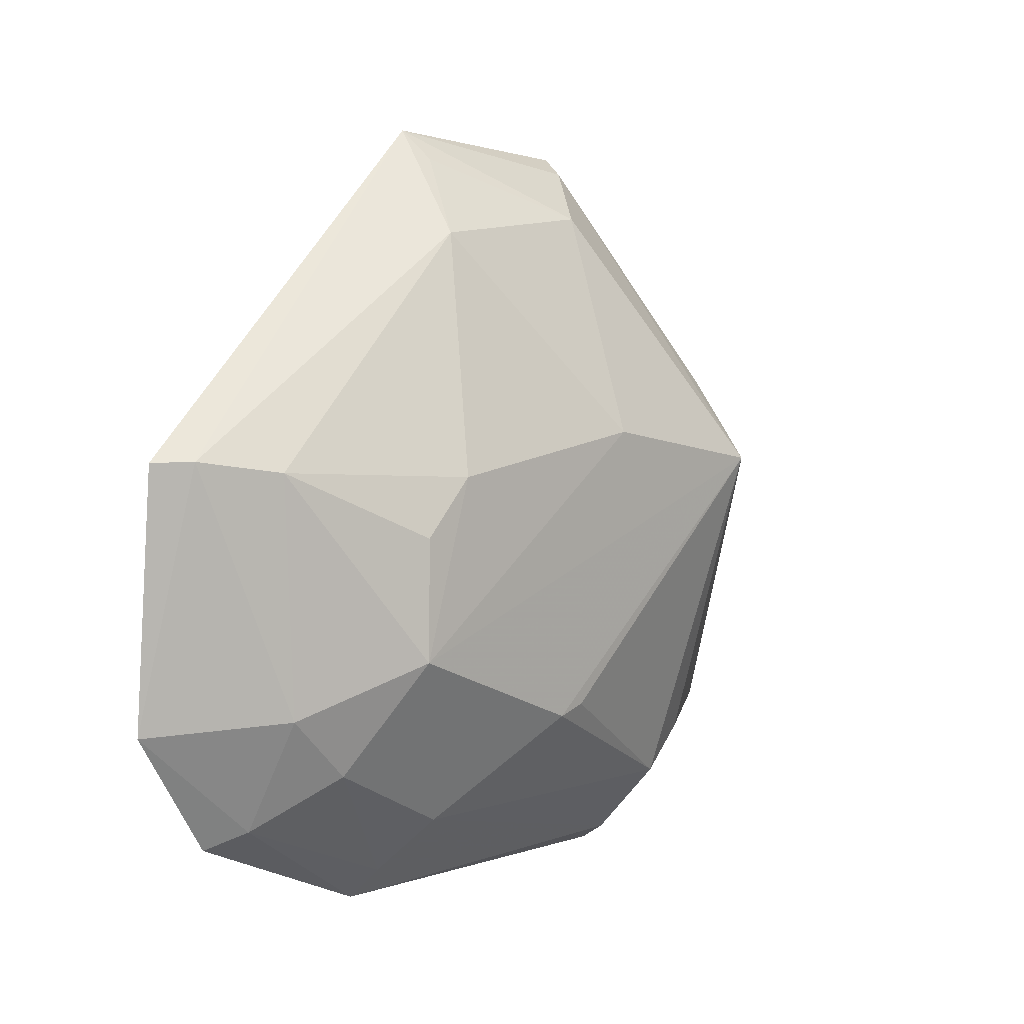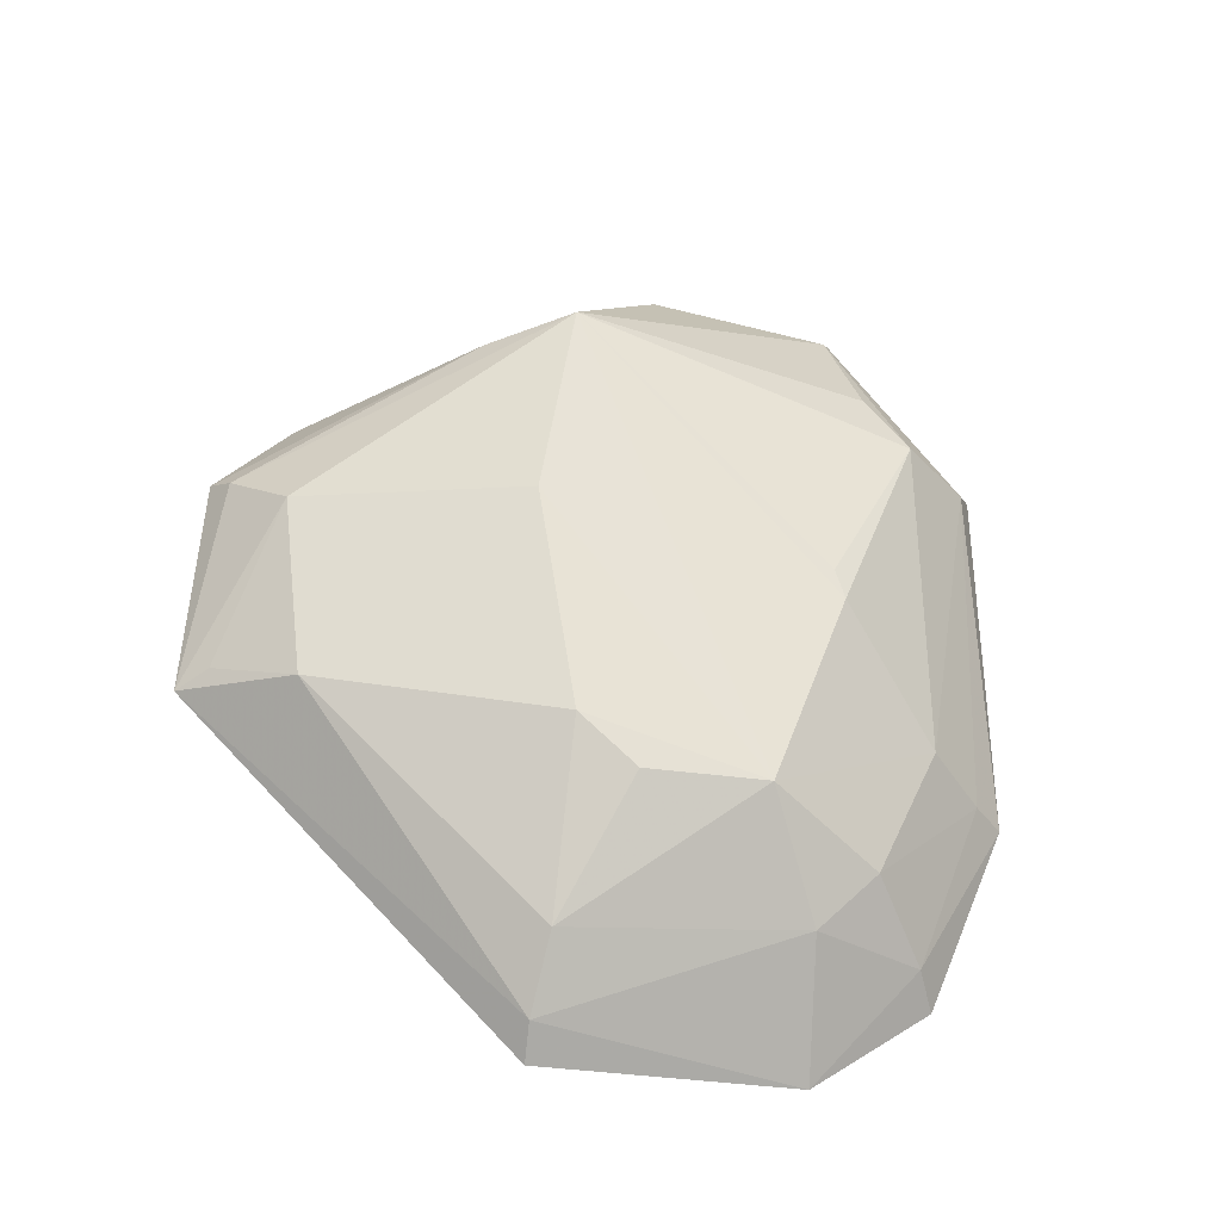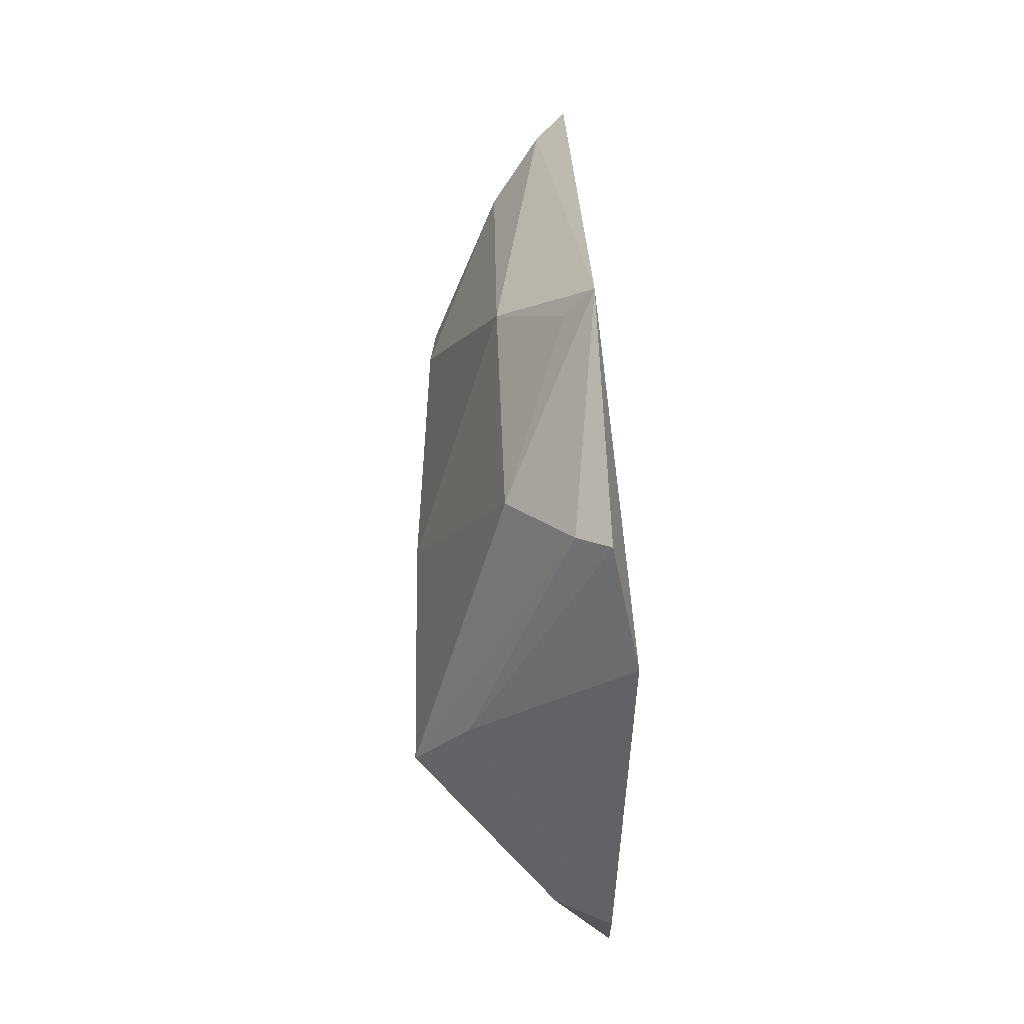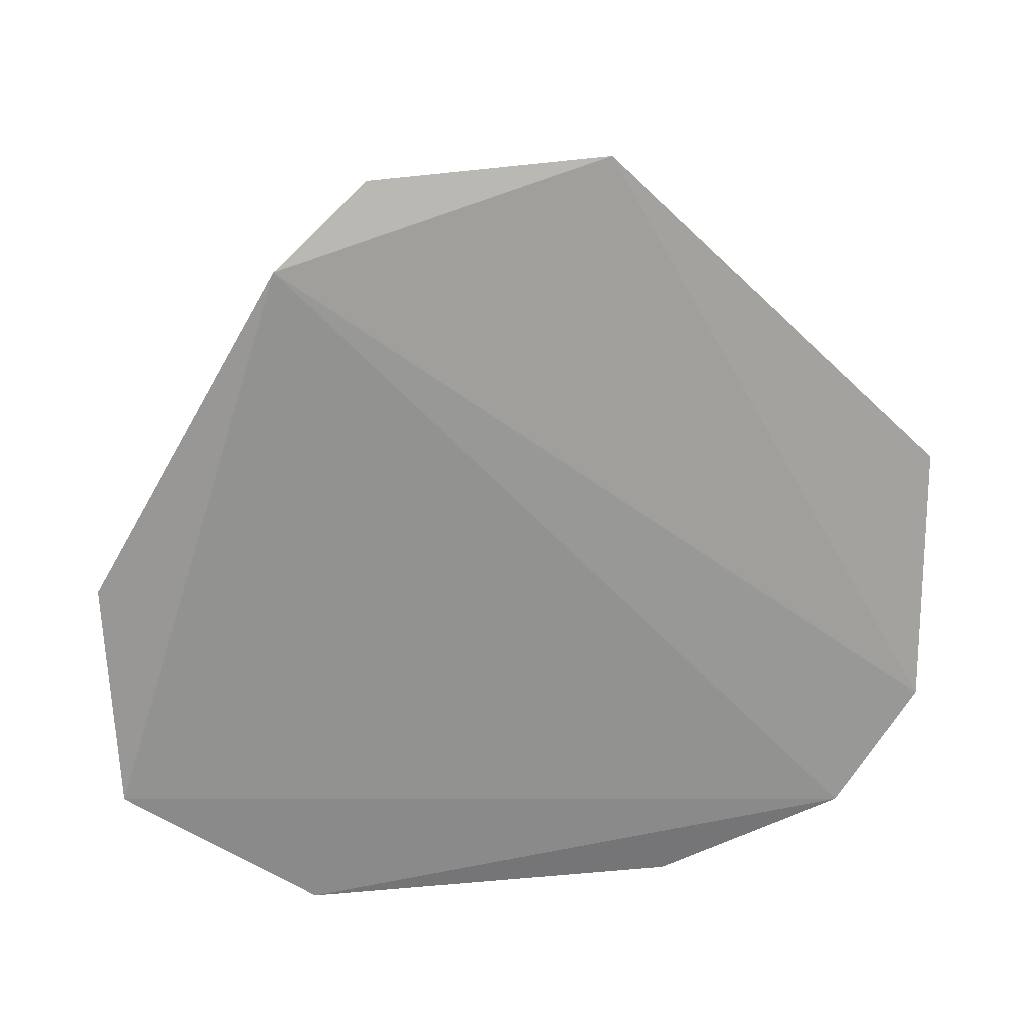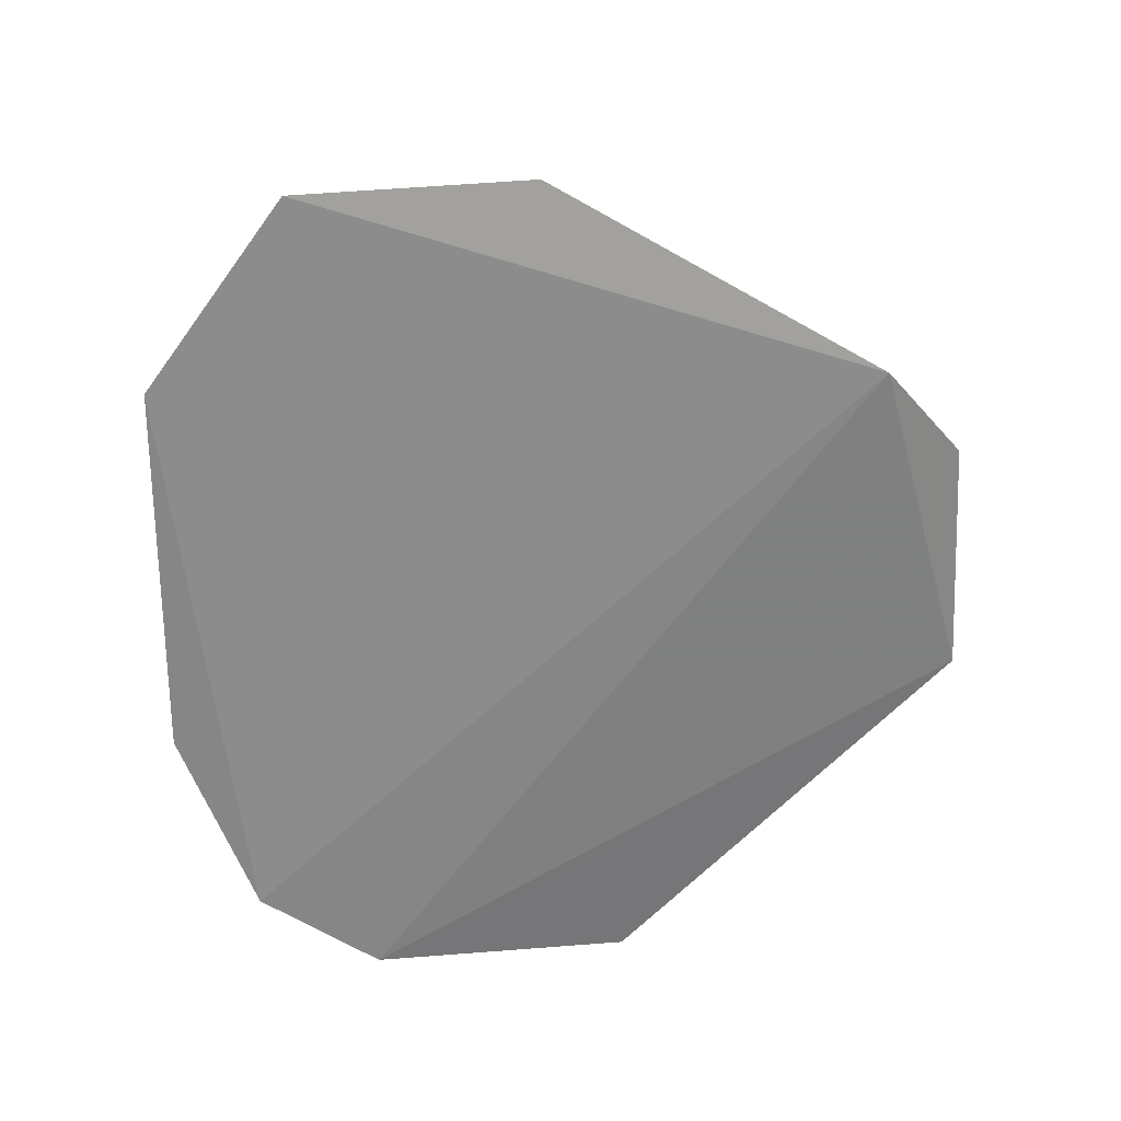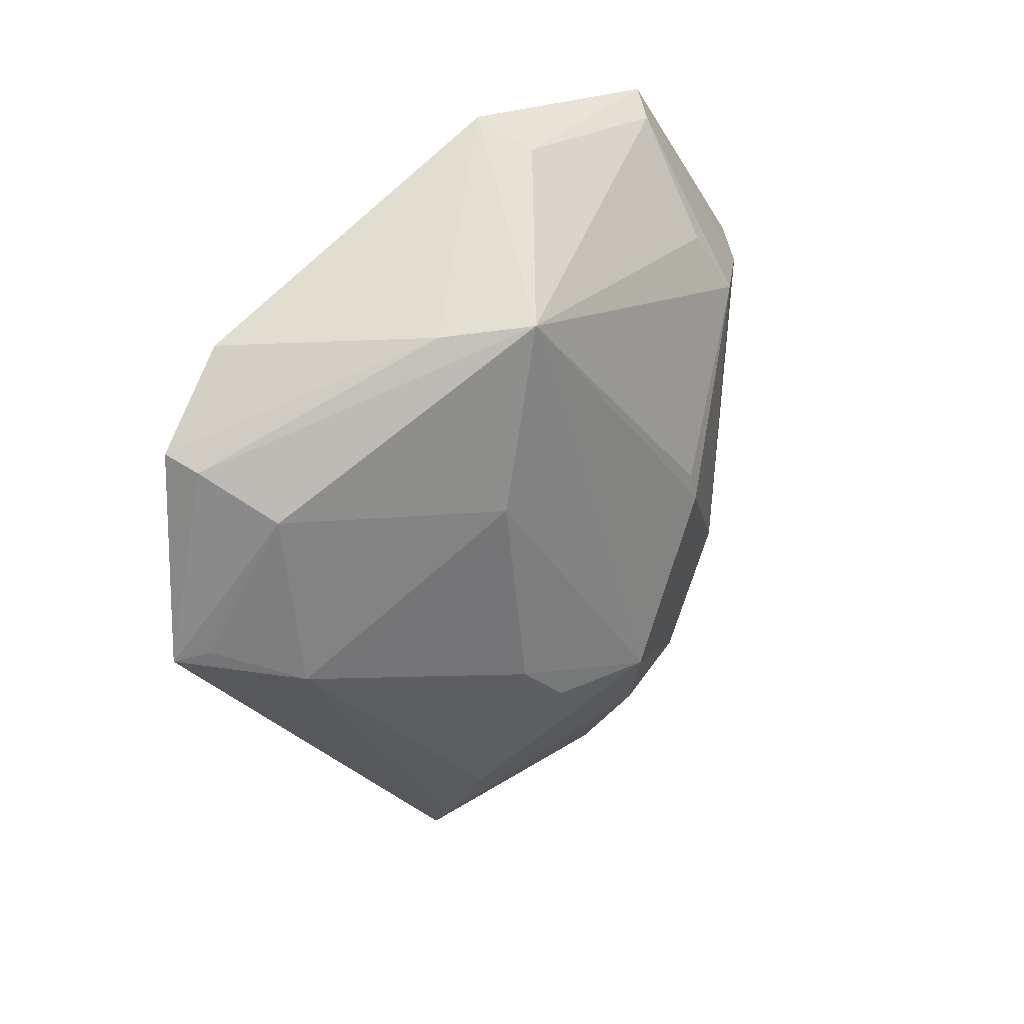
<metadata>
{"format":"obj","ext":"obj","renderer":"f3d","projection":"perspective","resolution":1024,"background":"white","views":[{"elev":3.7,"azim":41.2,"up":"+Z"},{"elev":-31.9,"azim":79.8,"up":"+Y"},{"elev":73.1,"azim":178.1,"up":"+Z"},{"elev":23.2,"azim":-99.0,"up":"+Z"},{"elev":26.7,"azim":-92.6,"up":"+Y"},{"elev":26.5,"azim":51.7,"up":"+Y"}]}
</metadata>
<code>
v 0.4588 -0.07766 0.01683
v 0.4904 -0.02992 -0.02544
v 0.4759 0.03369 0.07012
v 0.4553 0.1079 -0.001504
v 0.4548 -0.01804 -0.08247
v 0.4965 0.07293 0.01434
v 0.4512 0.06764 0.06899
v 0.4762 -0.007752 0.06514
v 0.4528 -0.07646 -0.03966
v 0.4645 0.0593 -0.07723
v 0.4537 0.1058 -0.05187
v 0.4847 0.07089 0.03213
v 0.4756 -0.05669 0.01457
v 0.4574 -0.00318 0.08878
v 0.495 0.02925 0.02144
v 0.4595 -0.0526 -0.06171
v 0.4912 0.01219 -0.04145
v 0.4517 -0.05839 -0.0658
v 0.4548 0.06424 -0.08208
v 0.4671 0.1017 -0.00803
v 0.4794 0.05982 -0.06139
v 0.4913 0.0727 0.02098
v 0.4629 0.04451 0.08186
v 0.4653 -0.07119 0.01701
v 0.4632 -0.0004806 0.08227
v 0.4913 -0.01879 0.01288
v 0.4737 -0.05251 -0.03691
v 0.4742 -0.01149 -0.06337
v 0.4608 0.1008 -0.04892
v 0.4914 0.01872 -0.0394
v 0.4561 0.04782 0.08592
v 0.4902 -0.02941 0.0004753
v 0.4751 -0.03991 -0.04979
v 0.462 -0.01666 -0.07549
v 0.4764 0.0736 -0.05248
f 11 7 4
f 12 4 7
f 14 9 1
f 14 7 9
f 15 6 3
f 15 3 8
f 15 2 6
f 17 6 2
f 18 9 7
f 18 7 11
f 18 16 9
f 18 5 16
f 19 11 10
f 19 10 5
f 19 18 11
f 19 5 18
f 20 11 4
f 20 4 6
f 22 12 6
f 22 6 4
f 22 4 12
f 23 3 6
f 23 6 12
f 23 14 3
f 24 13 8
f 24 1 9
f 24 14 1
f 24 8 14
f 25 14 8
f 25 8 3
f 25 3 14
f 26 2 15
f 26 15 8
f 26 8 13
f 27 9 16
f 27 24 9
f 27 2 13
f 27 13 24
f 28 21 17
f 28 10 21
f 28 17 2
f 29 20 6
f 29 11 20
f 29 21 10
f 29 10 11
f 30 21 6
f 30 6 17
f 30 17 21
f 31 23 12
f 31 12 7
f 31 7 14
f 31 14 23
f 32 26 13
f 32 13 2
f 32 2 26
f 33 27 16
f 33 2 27
f 33 28 2
f 34 5 10
f 34 10 28
f 34 28 33
f 34 33 16
f 34 16 5
f 35 29 6
f 35 6 21
f 35 21 29

</code>
